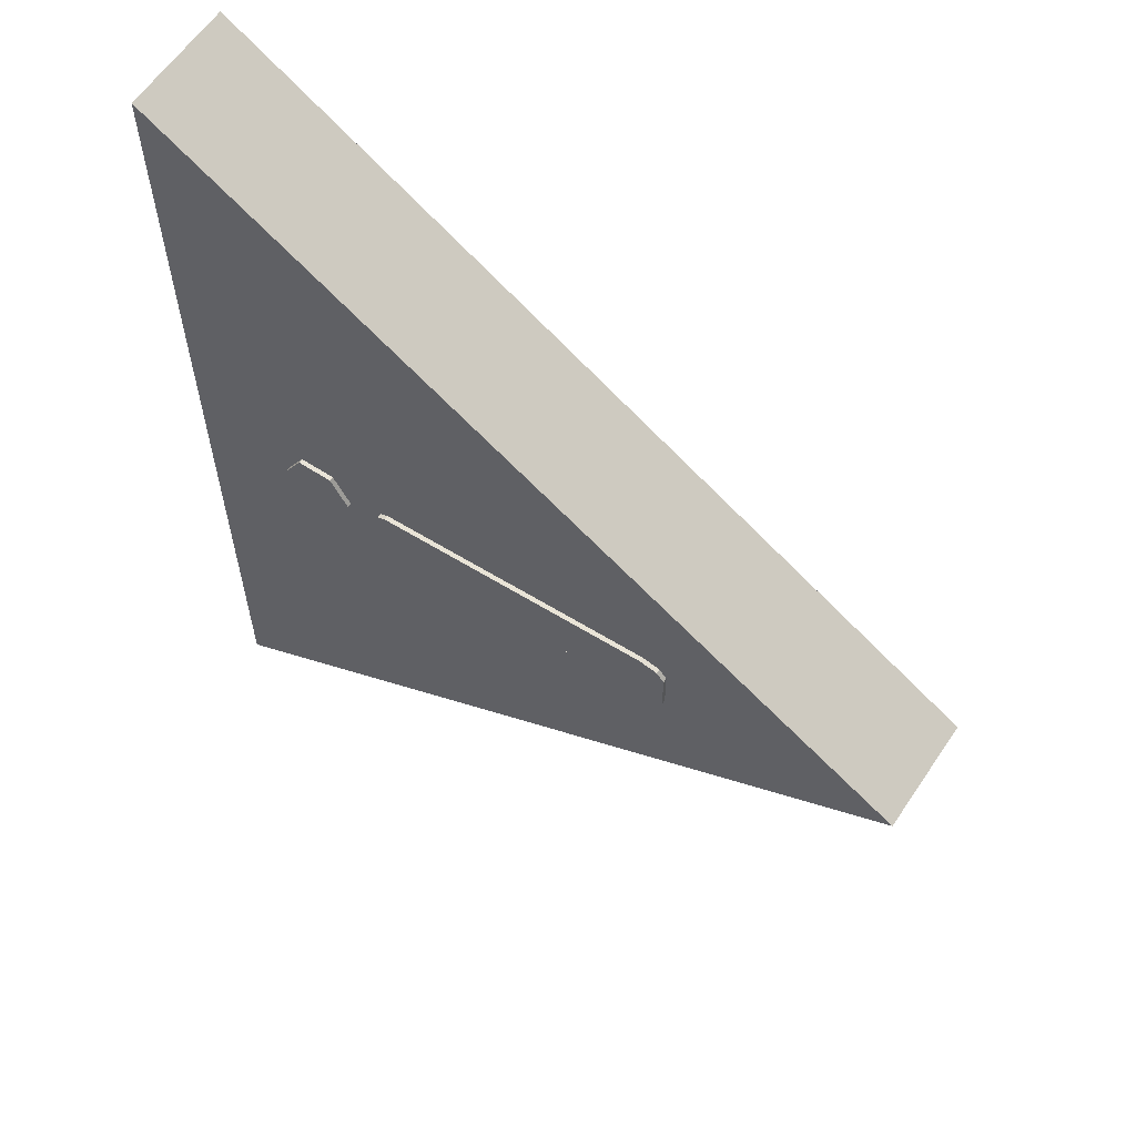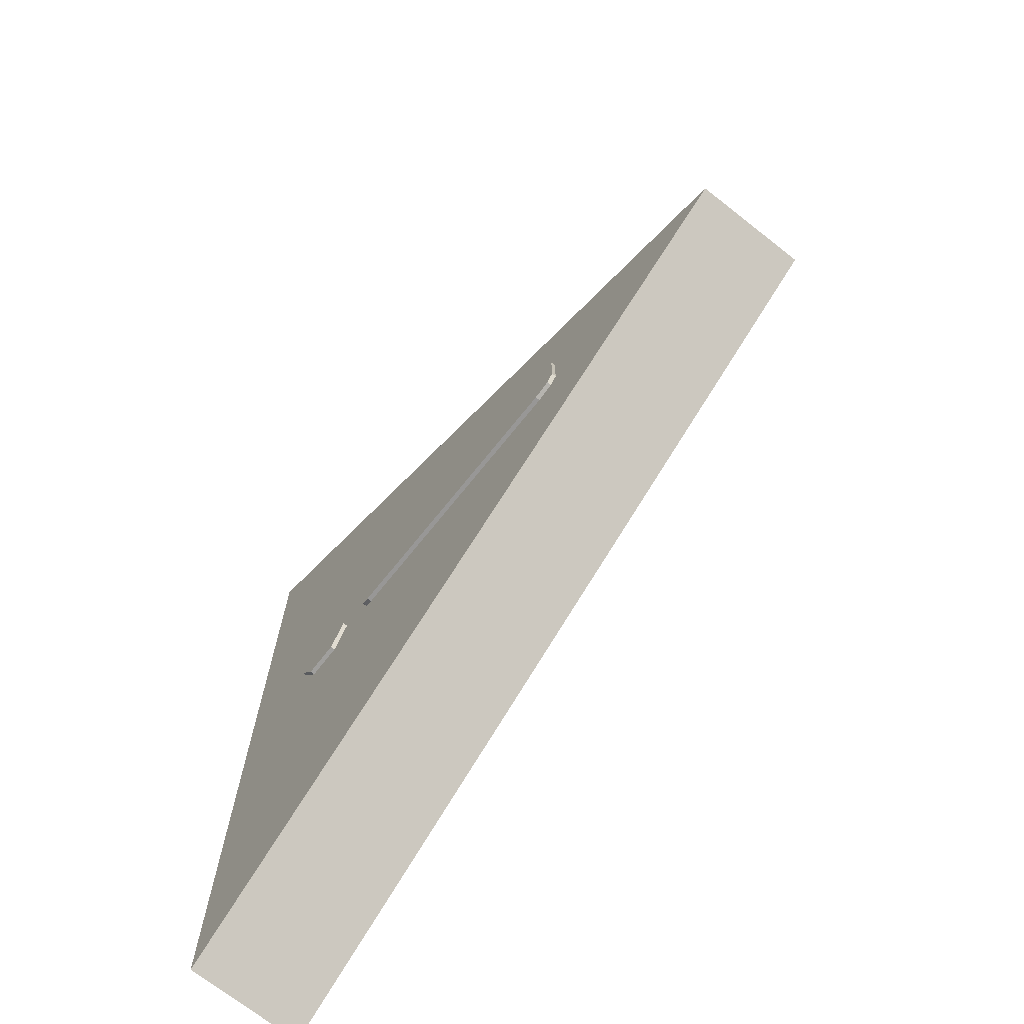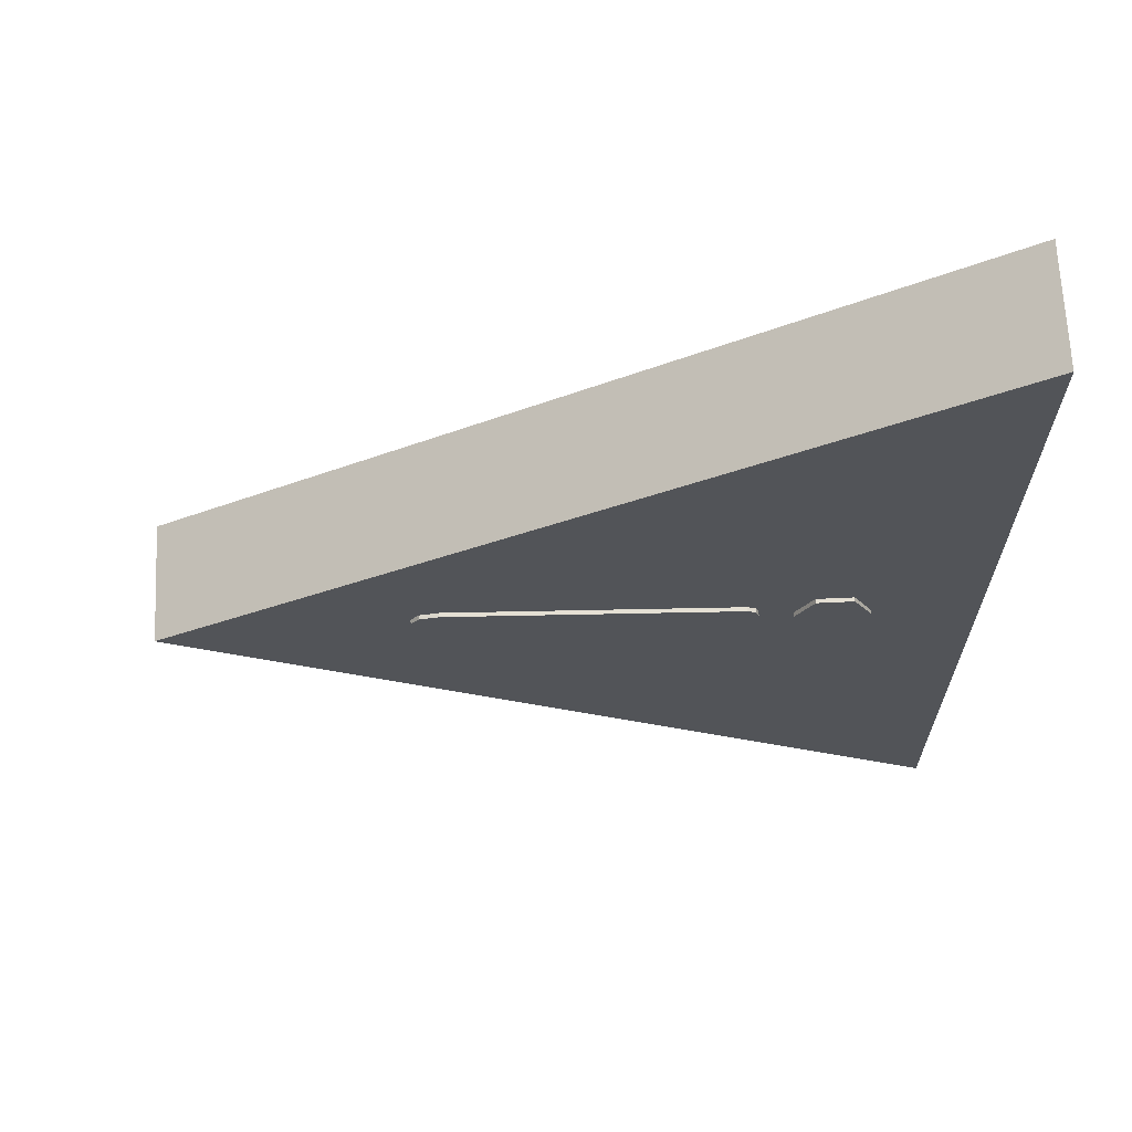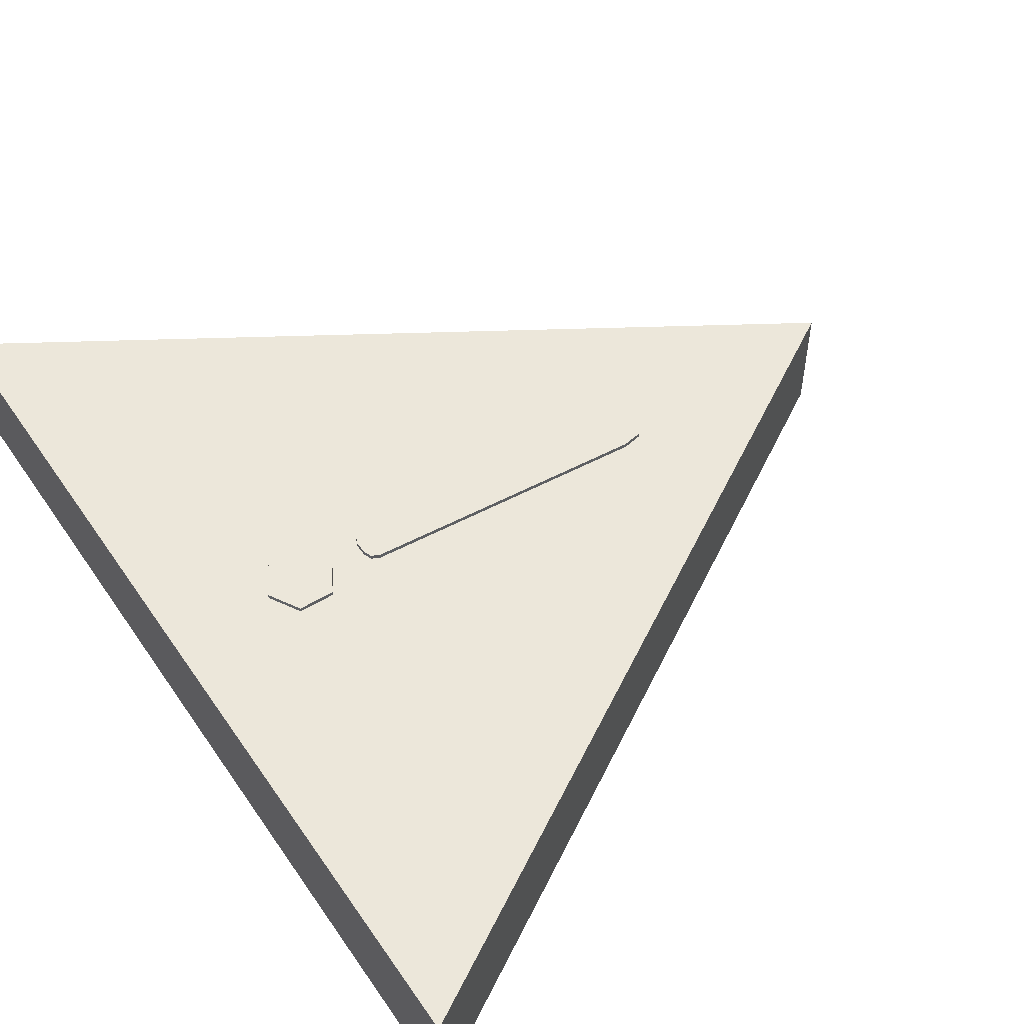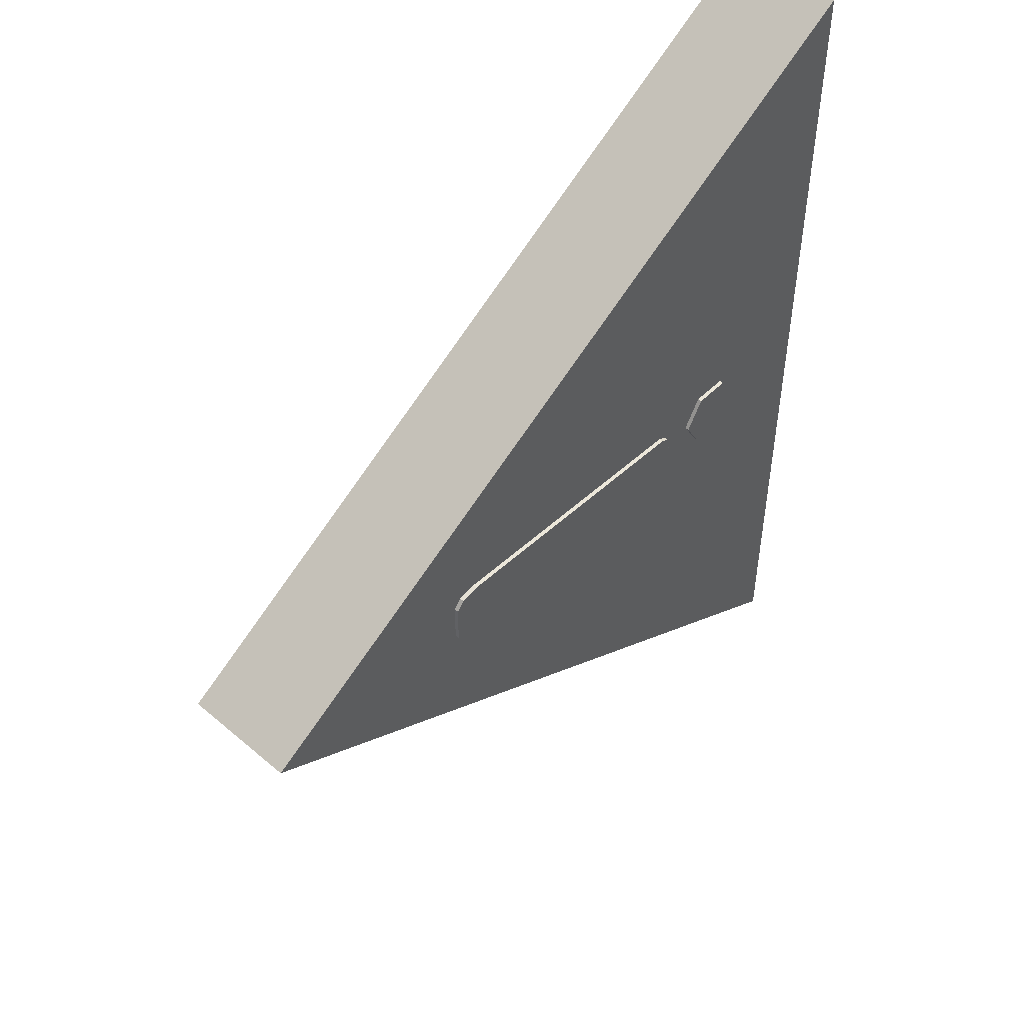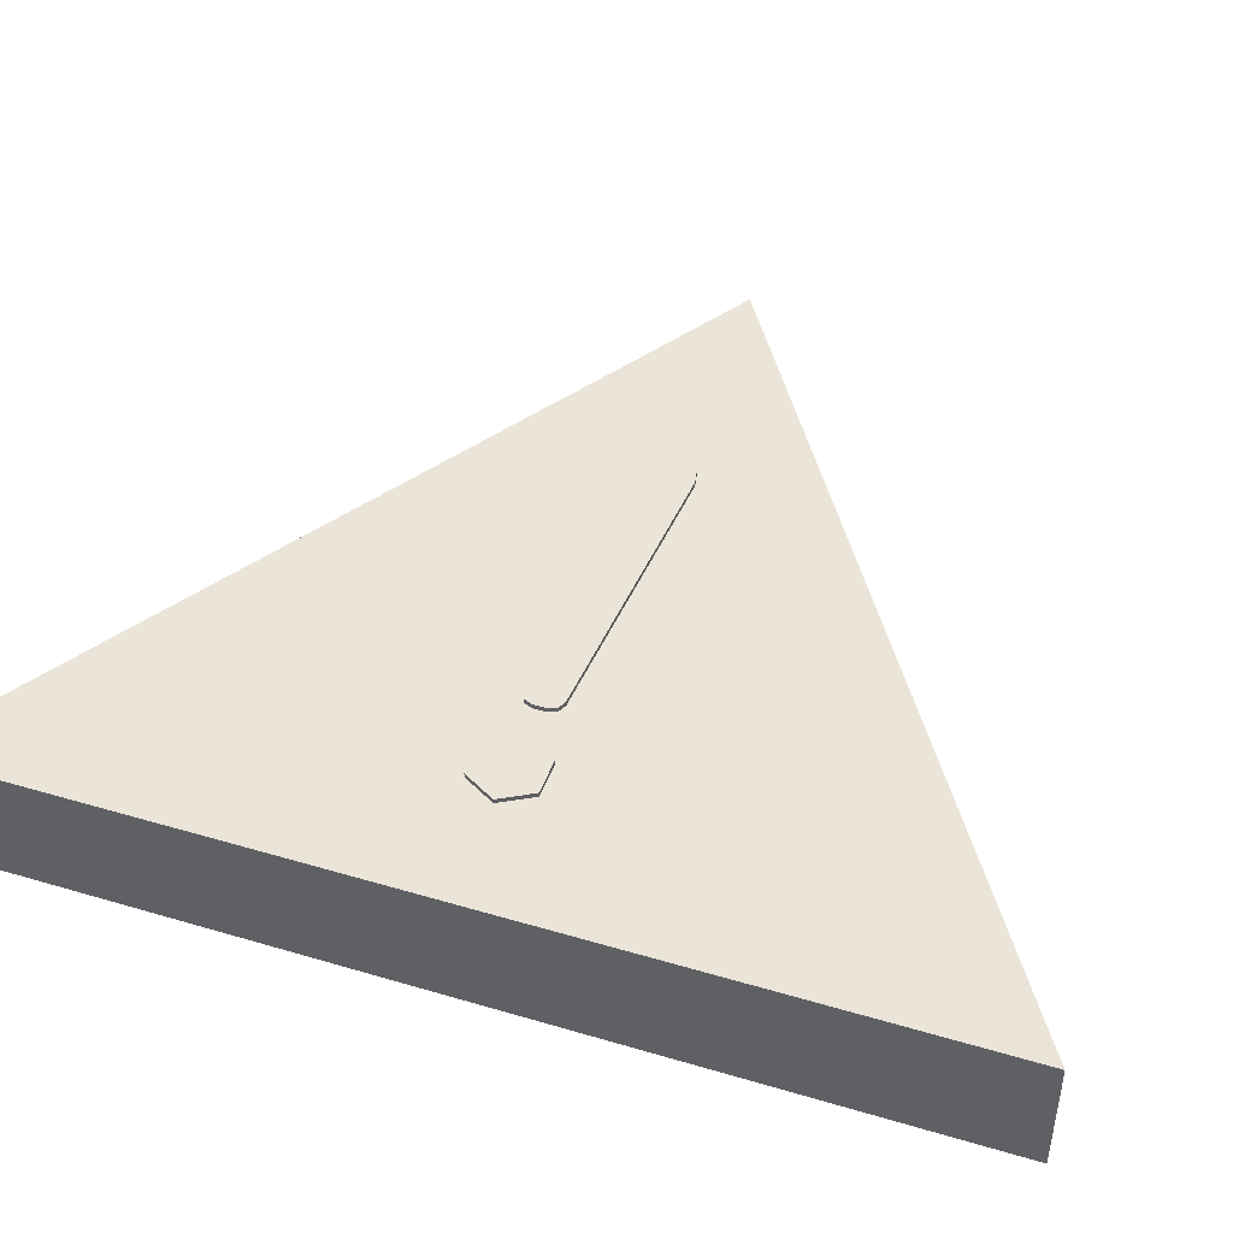
<metadata>
{"format":"obj","ext":"obj","renderer":"f3d","projection":"perspective","resolution":1024,"background":"white","views":[{"elev":60.6,"azim":-146.2,"up":"+Z"},{"elev":-71.3,"azim":-128.1,"up":"+Z"},{"elev":66.7,"azim":-2.6,"up":"+Z"},{"elev":52.1,"azim":146.6,"up":"+Y"},{"elev":50.5,"azim":-47.0,"up":"+Z"},{"elev":44.8,"azim":109.0,"up":"+Y"}]}
</metadata>
<code>
g bien
v -0.8489 0.3871 -0.1692
v -0.7332 0.3871 -0.1926
v 1.016 0.3871 -0.08587
v -0.8975 0.3871 -0.1083
v -0.8975 0.3871 0.1619
v 1.065 0.3871 -0.06259
v 1.086 0.3871 -0.01161
v 1.086 0.3871 0.06517
v 1.065 0.3871 0.1162
v 1.016 0.3871 0.1394
v -0.7332 0.3871 0.2462
v -0.8489 0.3871 0.2228
v 1.016 -0.3871 -0.08587
v -0.7332 -0.3871 -0.1926
v -0.8489 -0.3871 -0.1692
v -0.8975 -0.3871 -0.1083
v -0.8975 -0.3871 0.1619
v 1.065 -0.3871 -0.06259
v 1.086 -0.3871 -0.01161
v 1.086 -0.3871 0.06517
v 1.065 -0.3871 0.1162
v 1.016 -0.3871 0.1394
v -0.7332 -0.3871 0.2462
v -0.8489 -0.3871 0.2228
v 1.62 -0.3865 -0.1666
v 1.731 -0.3865 0.02569
v 1.731 0.3865 0.02569
v 1.62 0.3865 -0.1666
v 1.398 -0.3865 -0.1666
v 1.62 -0.3865 -0.1666
v 1.62 0.3865 -0.1666
v 1.398 0.3865 -0.1666
v 1.287 -0.3865 0.02569
v 1.398 -0.3865 -0.1666
v 1.398 0.3865 -0.1666
v 1.287 0.3865 0.02569
v 1.398 -0.3865 0.218
v 1.287 -0.3865 0.02569
v 1.287 0.3865 0.02569
v 1.398 0.3865 0.218
v 1.62 -0.3865 0.218
v 1.398 -0.3865 0.218
v 1.398 0.3865 0.218
v 1.62 0.3865 0.218
v 1.731 -0.3865 0.02569
v 1.62 -0.3865 0.218
v 1.62 0.3865 0.218
v 1.731 0.3865 0.02569
v 1.016 0.3871 0.1394
v 1.016 -0.3871 0.1394
v -0.7332 -0.3871 0.2462
v -0.7332 0.3871 0.2462
v 1.016 -0.3871 -0.08587
v 1.016 0.3871 -0.08587
v -0.7332 0.3871 -0.1926
v -0.7332 -0.3871 -0.1926
v -0.8975 0.3871 0.1619
v -0.8975 -0.3871 0.1619
v -0.8975 -0.3871 -0.1083
v -0.8975 0.3871 -0.1083
v 1.086 0.3871 -0.01161
v 1.086 -0.3871 -0.01161
v 1.086 -0.3871 0.06517
v 1.086 0.3871 0.06517
v -0.7332 0.3871 0.2462
v -0.7332 -0.3871 0.2462
v -0.8489 -0.3871 0.2228
v -0.8489 0.3871 0.2228
v -0.8975 0.3871 -0.1083
v -0.8975 -0.3871 -0.1083
v -0.8489 -0.3871 -0.1692
v -0.8489 0.3871 -0.1692
v -0.8489 0.3871 0.2228
v -0.8489 -0.3871 0.2228
v -0.8975 -0.3871 0.1619
v -0.8975 0.3871 0.1619
v -0.8489 0.3871 -0.1692
v -0.8489 -0.3871 -0.1692
v -0.7332 -0.3871 -0.1926
v -0.7332 0.3871 -0.1926
v 1.086 0.3871 0.06517
v 1.086 -0.3871 0.06517
v 1.065 -0.3871 0.1162
v 1.065 0.3871 0.1162
v 1.016 0.3871 -0.08587
v 1.016 -0.3871 -0.08587
v 1.065 -0.3871 -0.06259
v 1.065 0.3871 -0.06259
v 1.065 0.3871 0.1162
v 1.065 -0.3871 0.1162
v 1.016 -0.3871 0.1394
v 1.016 0.3871 0.1394
v 1.065 0.3871 -0.06259
v 1.065 -0.3871 -0.06259
v 1.086 -0.3871 -0.01161
v 1.086 0.3871 -0.01161
v 1.62 -0.3865 -0.1666
v 1.509 -0.3865 0.02569
v 1.731 -0.3865 0.02569
v 1.398 -0.3865 -0.1666
v 1.62 -0.3865 0.218
v 1.287 -0.3865 0.02569
v 1.398 -0.3865 0.218
v 1.62 0.3865 -0.1666
v 1.731 0.3865 0.02569
v 1.509 0.3865 0.02569
v 1.398 0.3865 -0.1666
v 1.62 0.3865 0.218
v 1.287 0.3865 0.02569
v 1.398 0.3865 0.218
v 2.047 0.3587 0
v 2.046 0.3587 2.319
v -1.751 0.3587 0
v 2.046 0.3587 -2.319
v -1.751 -0.3613 0
v 2.046 -0.3613 2.319
v 2.047 -0.3613 0
v 2.046 -0.3613 -2.319
v 2.369 -0.3613 0
v 2.368 -0.3613 2.892
v 2.368 0.3587 2.892
v 2.369 0.3587 0
v 2.368 -0.3613 -2.892
v 2.368 0.3587 -2.892
v -2.369 -0.3613 0
v 2.368 -0.3613 -2.892
v 2.368 0.3587 -2.892
v -2.369 0.3587 0
v 2.368 -0.3613 2.892
v -2.369 -0.3613 0
v -2.369 0.3587 0
v 2.368 0.3587 2.892
v 2.369 0.3587 0
v 2.368 0.3587 2.892
v 2.368 0.3587 -2.892
v -2.369 0.3587 0
v -2.369 -0.3613 0
v 2.368 -0.3613 2.892
v 2.368 -0.3613 -2.892
v 2.369 -0.3613 0
g bien_0
f 3 2 1
f 1 4 3
f 4 5 3
f 5 6 3
f 5 7 6
f 5 8 7
f 5 9 8
f 5 10 9
f 5 11 10
f 5 12 11
f 15 14 13
f 13 16 15
f 13 17 16
f 13 18 17
f 18 19 17
f 19 20 17
f 20 21 17
f 21 22 17
f 22 23 17
f 23 24 17
f 27 26 25
f 28 27 25
f 31 30 29
f 32 31 29
f 35 34 33
f 36 35 33
f 39 38 37
f 40 39 37
f 43 42 41
f 44 43 41
f 47 46 45
f 48 47 45
f 51 50 49
f 52 51 49
f 55 54 53
f 56 55 53
f 59 58 57
f 60 59 57
f 63 62 61
f 64 63 61
f 67 66 65
f 68 67 65
f 71 70 69
f 72 71 69
f 75 74 73
f 76 75 73
f 79 78 77
f 80 79 77
f 83 82 81
f 84 83 81
f 87 86 85
f 88 87 85
f 91 90 89
f 92 91 89
f 95 94 93
f 96 95 93
f 99 98 97
f 97 98 100
f 101 98 99
f 100 98 102
f 103 98 101
f 102 98 103
f 106 105 104
f 106 104 107
f 106 108 105
f 106 107 109
f 106 110 108
f 106 109 110
g bien_1
f 113 112 111
f 114 113 111
f 117 116 115
f 118 117 115
g bien_2
f 121 120 119
f 122 121 119
f 122 119 123
f 124 122 123
f 127 126 125
f 128 127 125
f 131 130 129
f 132 131 129
f 112 134 133
f 111 112 133
f 112 113 134
f 111 133 135
f 113 136 134
f 114 111 135
f 114 135 136
f 113 114 136
f 116 138 137
f 115 116 137
f 116 117 138
f 115 137 139
f 117 140 138
f 118 115 139
f 118 139 140
f 117 118 140

</code>
